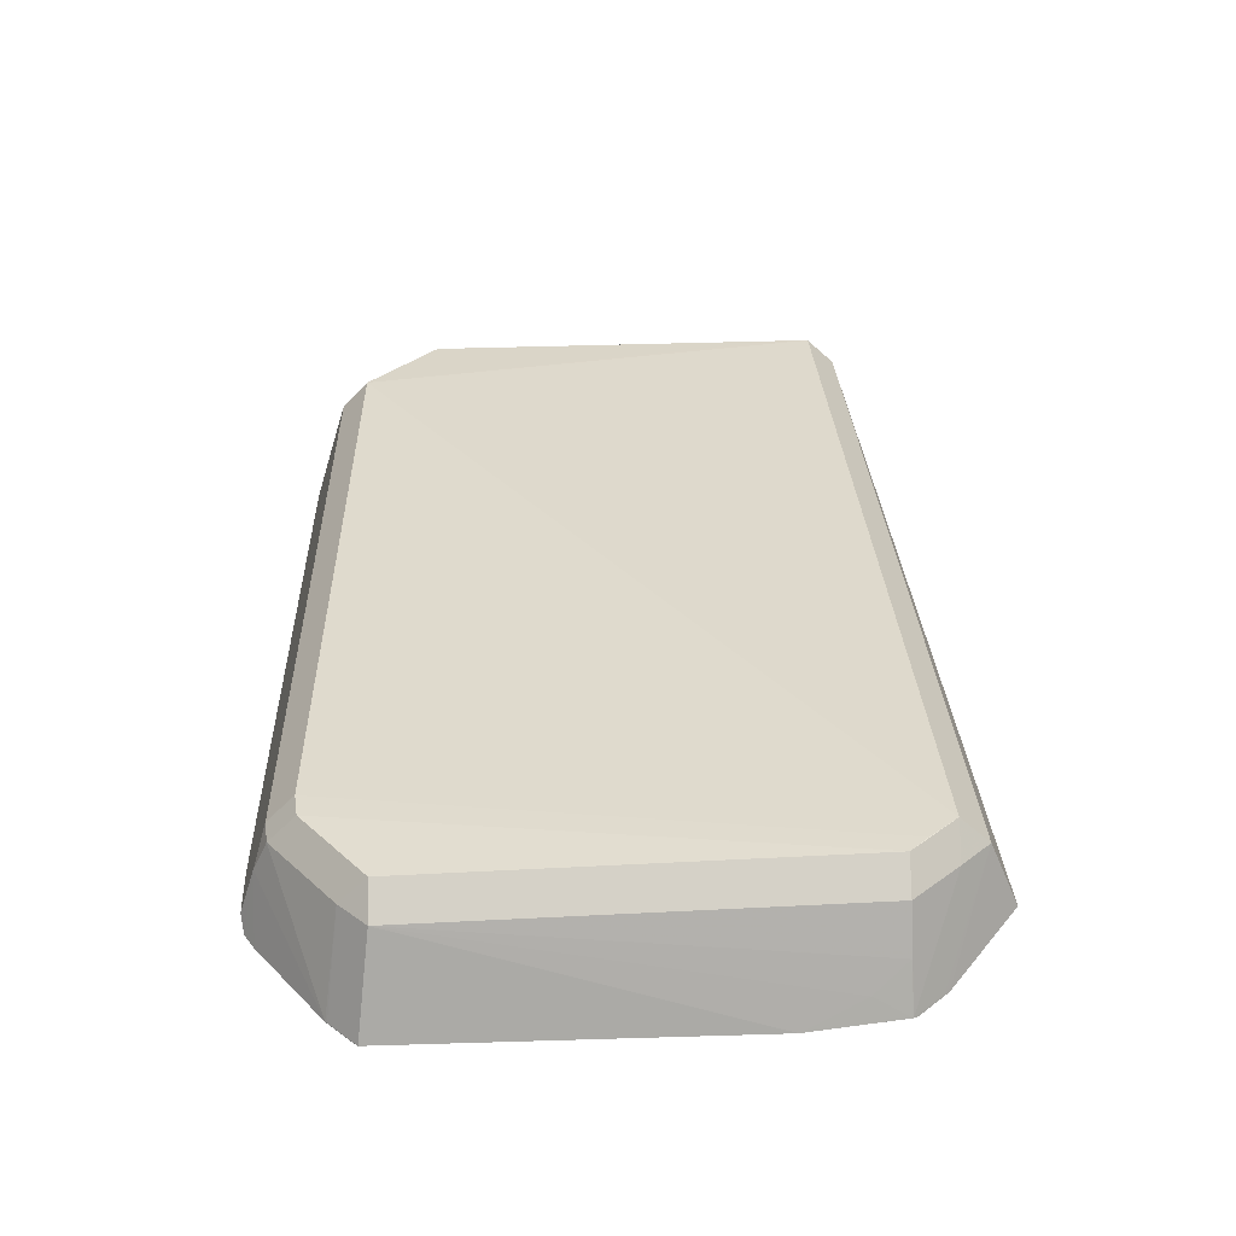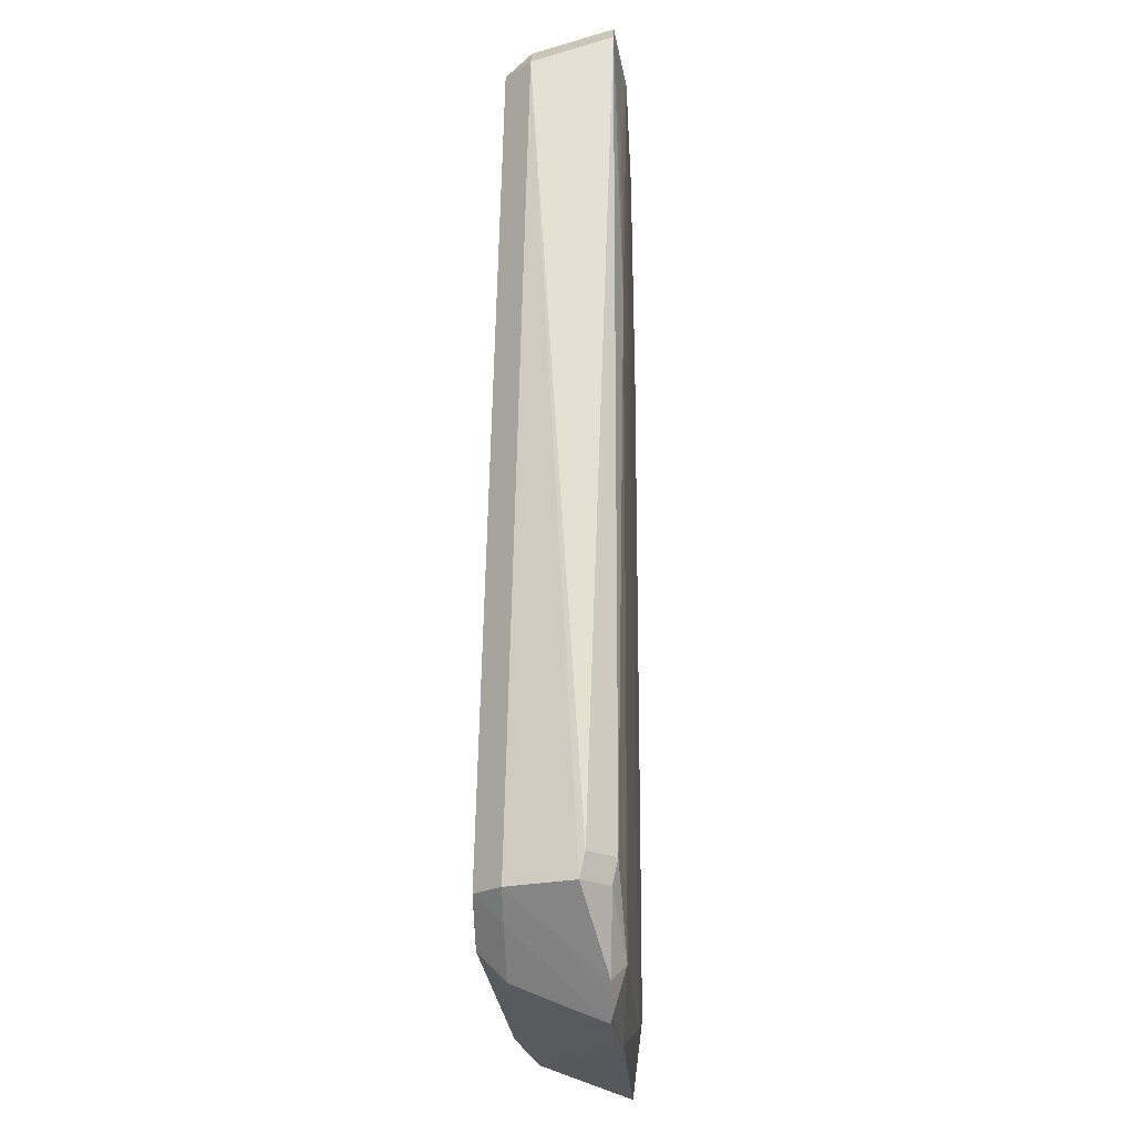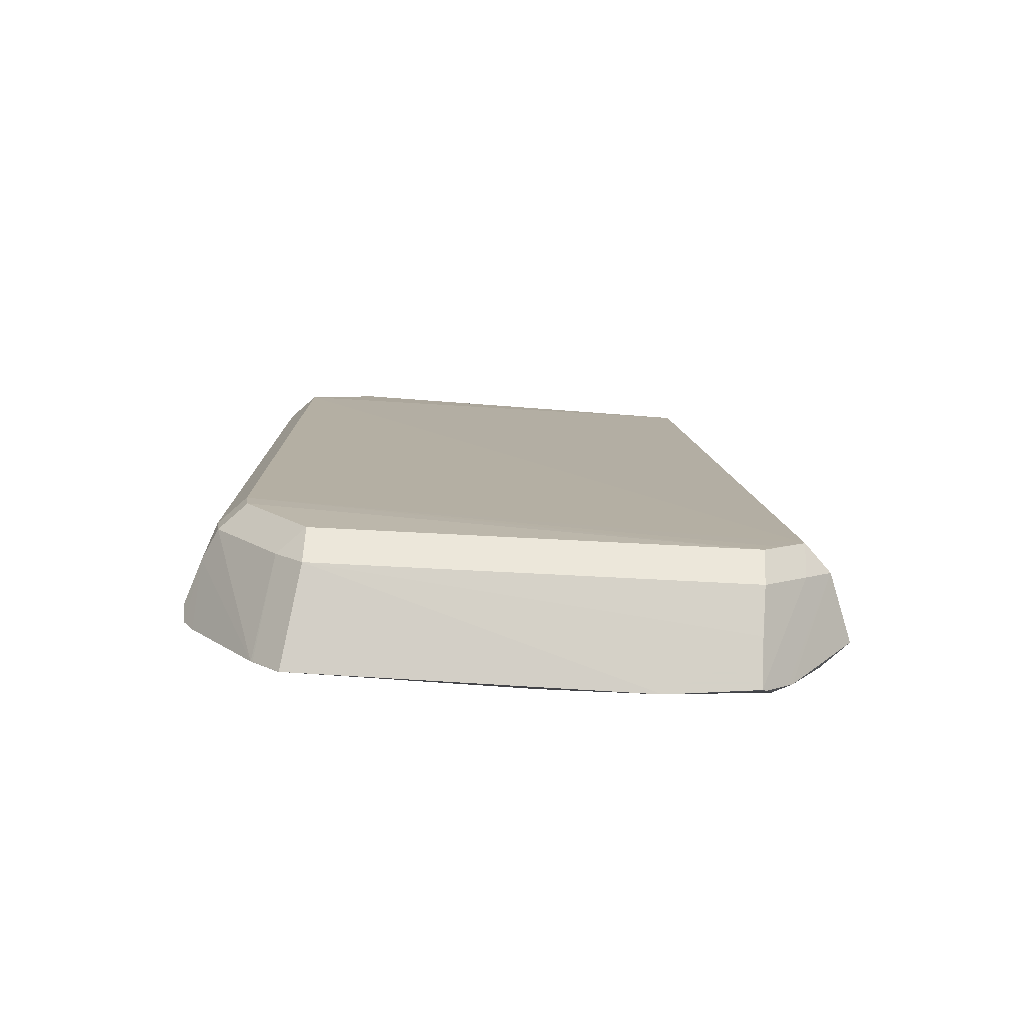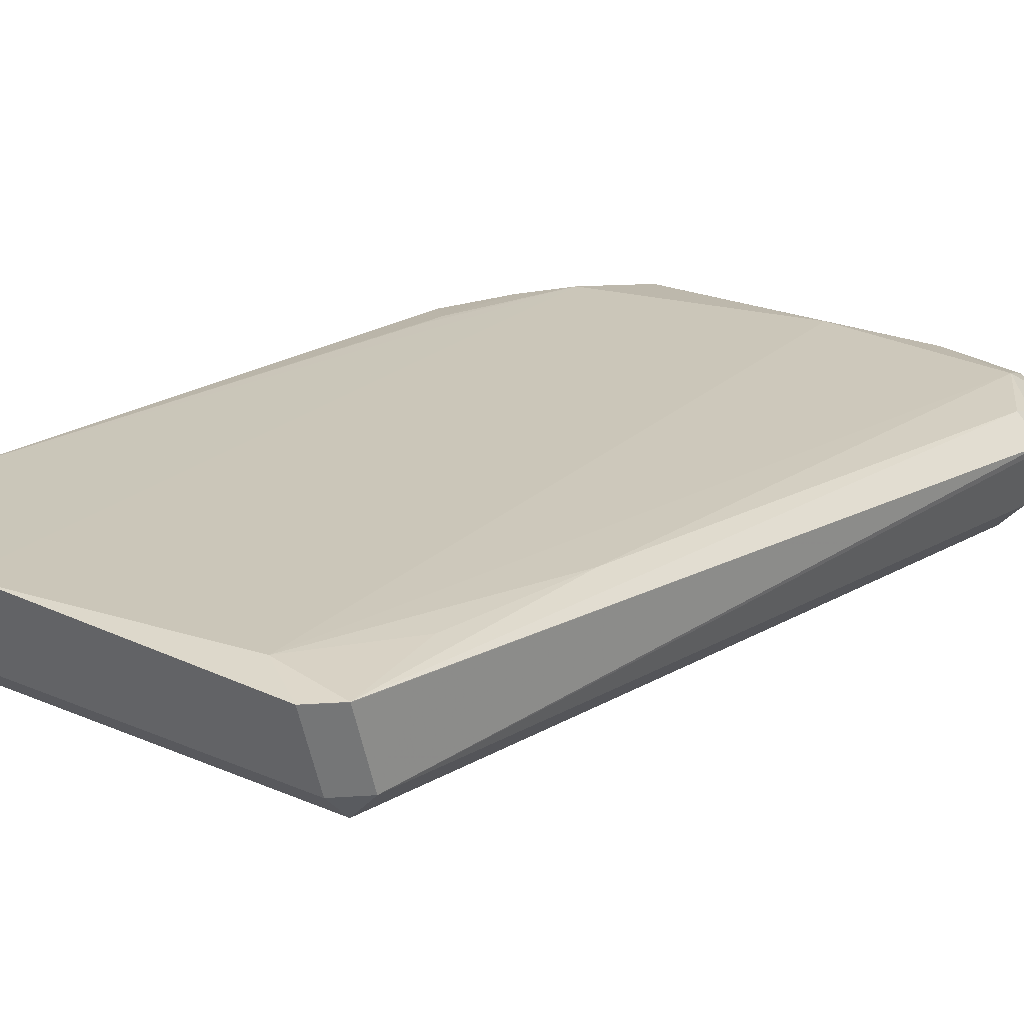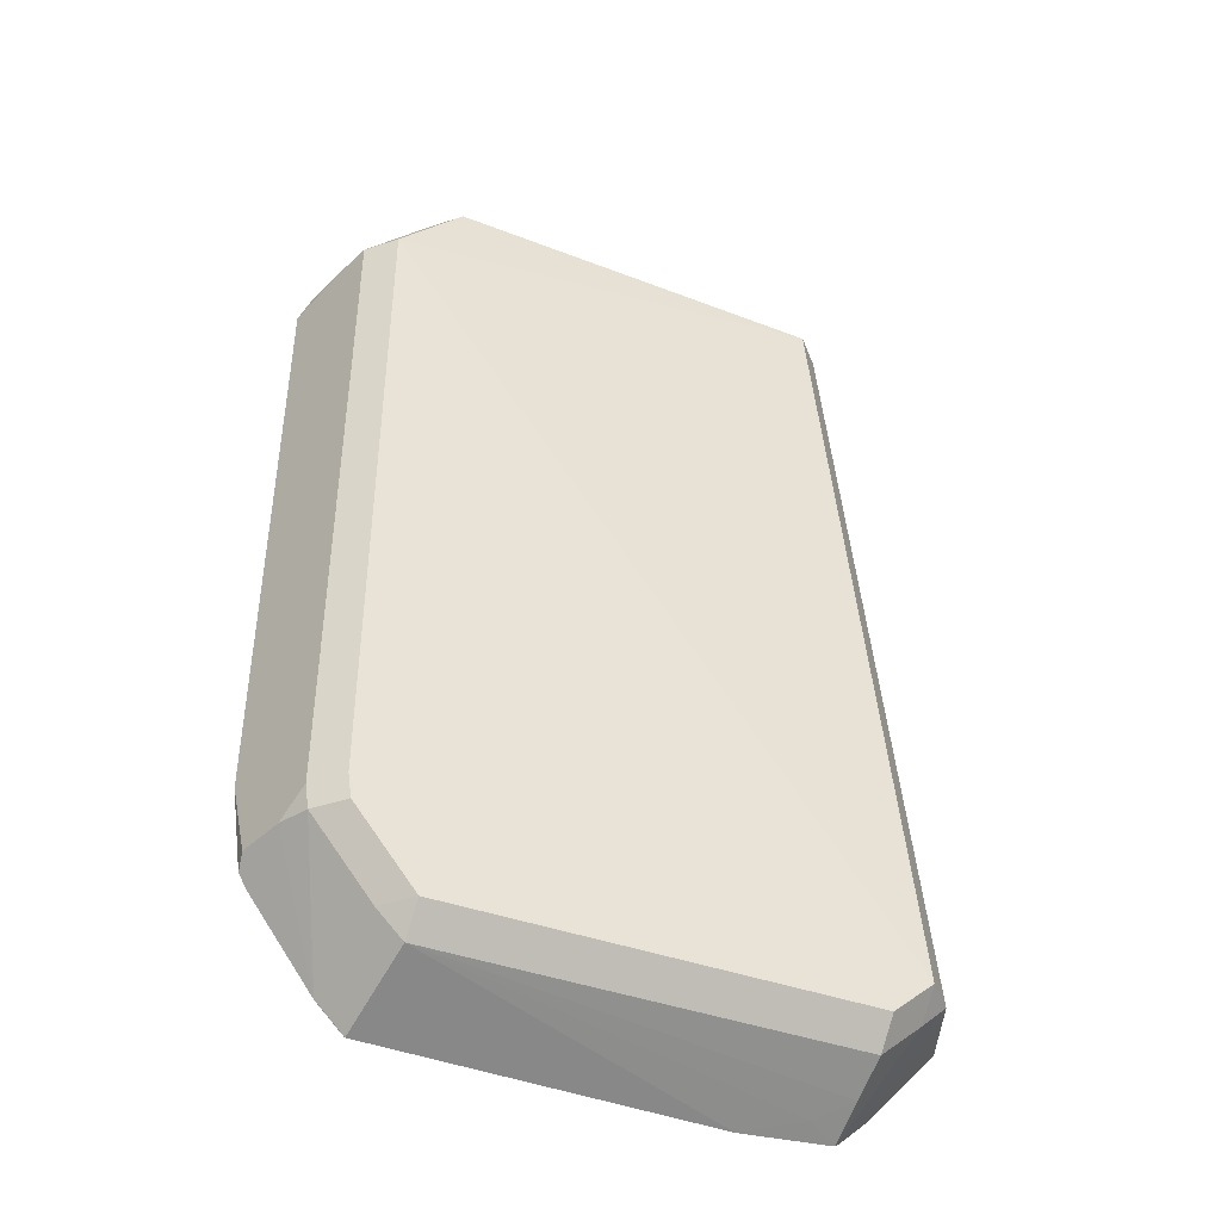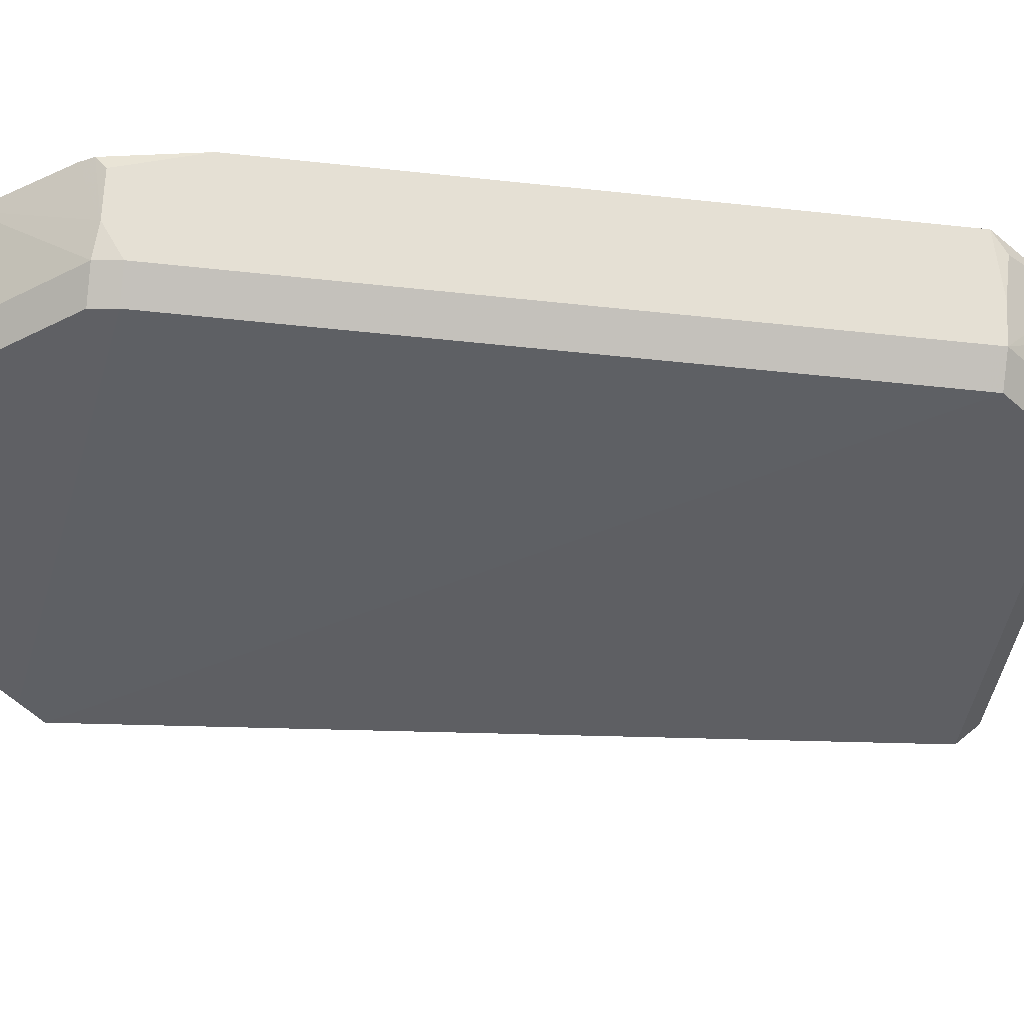
<metadata>
{"format":"obj","ext":"obj","renderer":"f3d","projection":"perspective","resolution":1024,"background":"white","views":[{"elev":-56.4,"azim":-178.4,"up":"+Y"},{"elev":-20.6,"azim":-87.5,"up":"+Y"},{"elev":-78.7,"azim":176.0,"up":"+Y"},{"elev":20.8,"azim":-141.9,"up":"+Z"},{"elev":-44.7,"azim":155.8,"up":"+Y"},{"elev":-42.7,"azim":82.0,"up":"+Z"}]}
</metadata>
<code>
v -0.003913 -0.1254 0.03047
v -0.0621 -0.1117 -0.006032
v -0.0651 -0.1258 0.02477
v -0.05797 -0.1329 0.02477
v -0.05764 -0.1282 0.01278
v 0.08277 -0.104 0.02715
v -0.06627 -0.1248 0.02517
v -0.05914 -0.1319 0.02517
v -0.05764 -0.1234 0.001165
v -0.05764 -0.1162 -0.005963
v -0.0828 -0.1053 0.01864
v -0.07568 -0.1053 0.02577
v 0.06123 -0.1186 0.002806
v 0.0541 -0.1258 0.002806
v 0.0541 -0.1186 -0.004322
v 0.06464 -0.1275 0.02785
v 0.05751 -0.1346 0.02785
v -0.07616 -0.1053 0.001087
v -0.06903 -0.1125 0.001087
v -0.06903 -0.1053 -0.006041
v 0.08743 -0.08087 0.0264
v 0.07914 -0.09158 0.002008
v 0.07201 -0.09158 -0.00512
v -0.0581 0.04993 0.02925
v -0.03416 -0.1342 0.02717
v 0.07808 -0.09846 0.002103
v 0.07095 -0.09846 -0.005025
v -0.0621 -0.1203 0.0288
v 0.08607 -0.0975 0.02242
v 0.07894 -0.0975 0.02954
v -0.03712 0.1261 0.03029
v 0.08198 -0.09738 0.01041
v -0.08258 -0.09874 0.02007
v -0.07545 -0.09874 0.0272
v 0.07345 0.1168 0.02844
v -0.05878 0.1275 0.02726
v -0.05165 0.1347 0.02726
v 0.07925 -0.05643 0.03046
v -0.03417 -0.1342 0.02717
v 0.06513 -0.127 0.02793
v 0.058 -0.1341 0.02793
v -0.0535 0.09637 0.02897
v -0.04922 -0.1313 0.02007
v 0.08634 0.09874 0.02545
v 0.06824 -0.1114 0.03052
v 0.08825 -0.07528 0.02881
v 0.08534 -0.1003 0.02647
v 0.07923 -0.06631 0.03041
v -0.0588 0.1275 0.02709
v -0.05167 0.1346 0.02709
v -0.05876 0.1205 0.005301
v -0.05163 0.1276 0.005301
v -0.05163 0.1205 -0.001827
v 0.06132 0.1199 0.004798
v 0.05419 0.127 0.004798
v 0.05419 0.1199 -0.00233
v 0.02521 0.1285 0.03043
v 0.03946 0.1285 0.03043
v 0.03233 0.1356 0.03043
v 0.06445 0.1268 0.02556
v 0.05732 0.1339 0.02556
v -0.04266 0.1276 0.005256
v -0.04266 0.1204 -0.001872
v 0.07952 0.09762 0.003248
v 0.07239 0.09762 -0.00388
v 0.03233 0.1356 0.03043
v 0.07219 0.1185 0.02866
v 0.06506 0.1257 0.02866
v 0.08875 0.09453 0.03037
v 0.08162 0.1017 0.03037
v 0.07952 0.09108 0.003208
v 0.07239 0.09108 -0.00392
v 0.08876 0.09404 0.03037
v 0.08163 0.1012 0.03037
v 0.08308 0.09771 0.01376
f 11 51 18
f 19 18 20
f 65 23 20
f 41 1 17
f 45 1 41
f 57 1 45
f 28 34 12
f 33 34 36
f 36 49 33
f 33 51 11
f 33 49 51
f 24 34 28
f 36 34 24
f 5 4 9
f 4 19 9
f 53 65 20
f 58 45 73
f 73 45 38
f 38 48 73
f 45 48 38
f 28 12 7
f 7 12 11
f 11 18 7
f 36 24 42
f 5 9 14
f 17 1 25
f 25 14 17
f 39 14 25
f 25 1 28
f 4 39 25
f 10 27 15
f 23 27 10
f 52 53 51
f 47 32 29
f 6 32 47
f 23 65 72
f 32 26 22
f 29 32 22
f 64 35 75
f 28 7 8
f 8 25 28
f 4 25 8
f 3 7 18
f 31 42 24
f 31 37 36
f 36 42 31
f 1 57 31
f 28 1 31
f 31 24 28
f 13 14 15
f 5 14 43
f 43 14 39
f 43 4 5
f 43 39 4
f 2 10 20
f 20 23 2
f 23 10 2
f 37 52 50
f 73 48 46
f 6 47 46
f 46 22 73
f 46 47 29
f 75 35 44
f 60 64 54
f 65 53 63
f 30 48 45
f 30 46 48
f 45 6 30
f 6 46 30
f 29 22 21
f 21 46 29
f 22 46 21
f 69 44 35
f 75 44 69
f 69 64 75
f 71 64 69
f 69 22 71
f 73 22 69
f 59 70 68
f 59 31 57
f 37 31 59
f 59 57 45
f 45 58 59
f 40 13 26
f 40 26 32
f 40 32 6
f 45 41 40
f 40 6 45
f 35 64 67
f 64 60 67
f 67 69 35
f 66 68 61
f 66 59 68
f 61 62 66
f 66 62 52
f 66 52 37
f 37 59 66
f 70 59 74
f 13 40 16
f 55 62 61
f 65 63 56
f 56 55 54
f 33 12 34
f 11 12 33
f 53 18 51
f 20 18 53
f 10 9 19
f 10 19 20
f 15 14 10
f 10 14 9
f 22 72 71
f 23 72 22
f 22 27 23
f 22 26 27
f 71 72 64
f 64 72 65
f 3 19 4
f 18 19 3
f 4 8 3
f 3 8 7
f 27 26 13
f 15 27 13
f 36 37 50
f 50 49 36
f 51 49 50
f 50 52 51
f 52 62 63
f 53 52 63
f 67 60 61
f 61 68 67
f 68 70 67
f 70 69 67
f 74 69 70
f 73 69 74
f 74 58 73
f 74 59 58
f 14 13 16
f 17 14 16
f 16 41 17
f 16 40 41
f 61 60 55
f 55 60 54
f 56 63 62
f 62 55 56
f 56 64 65
f 54 64 56

</code>
